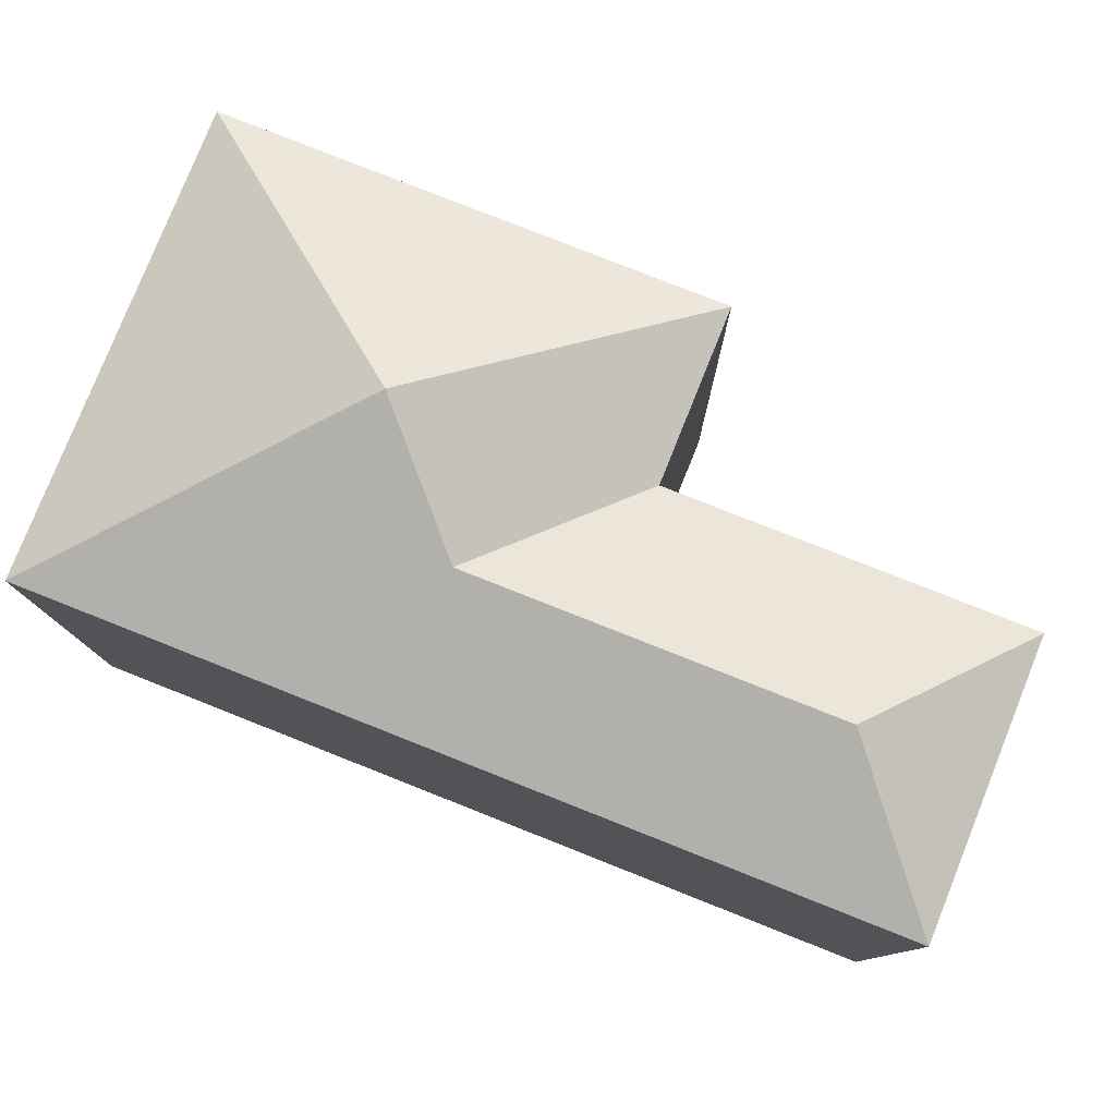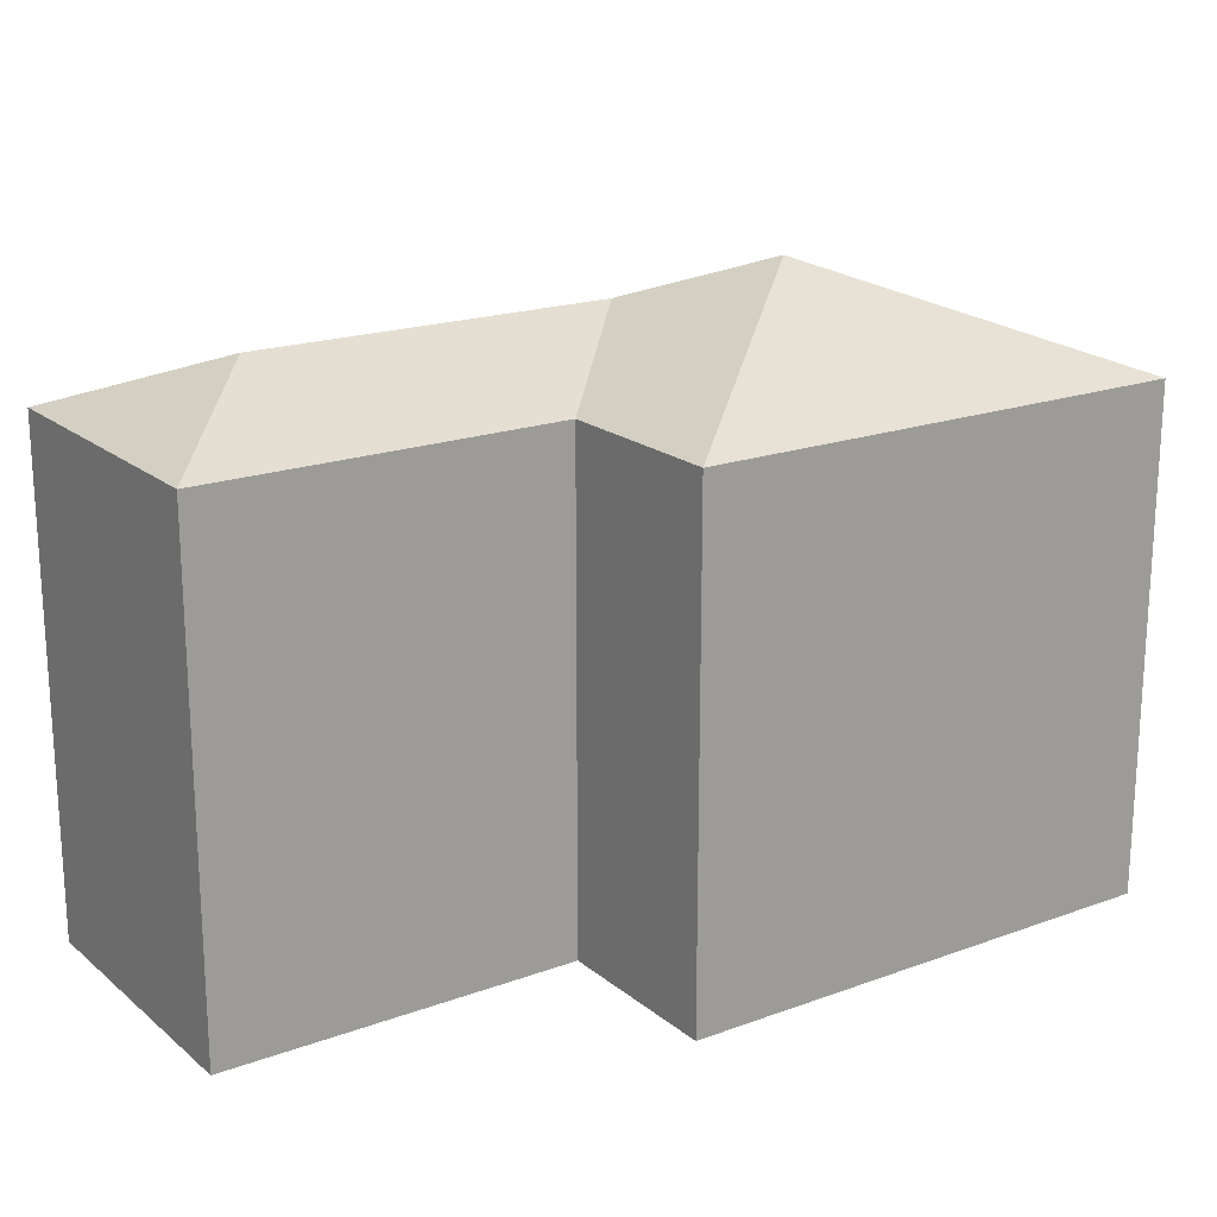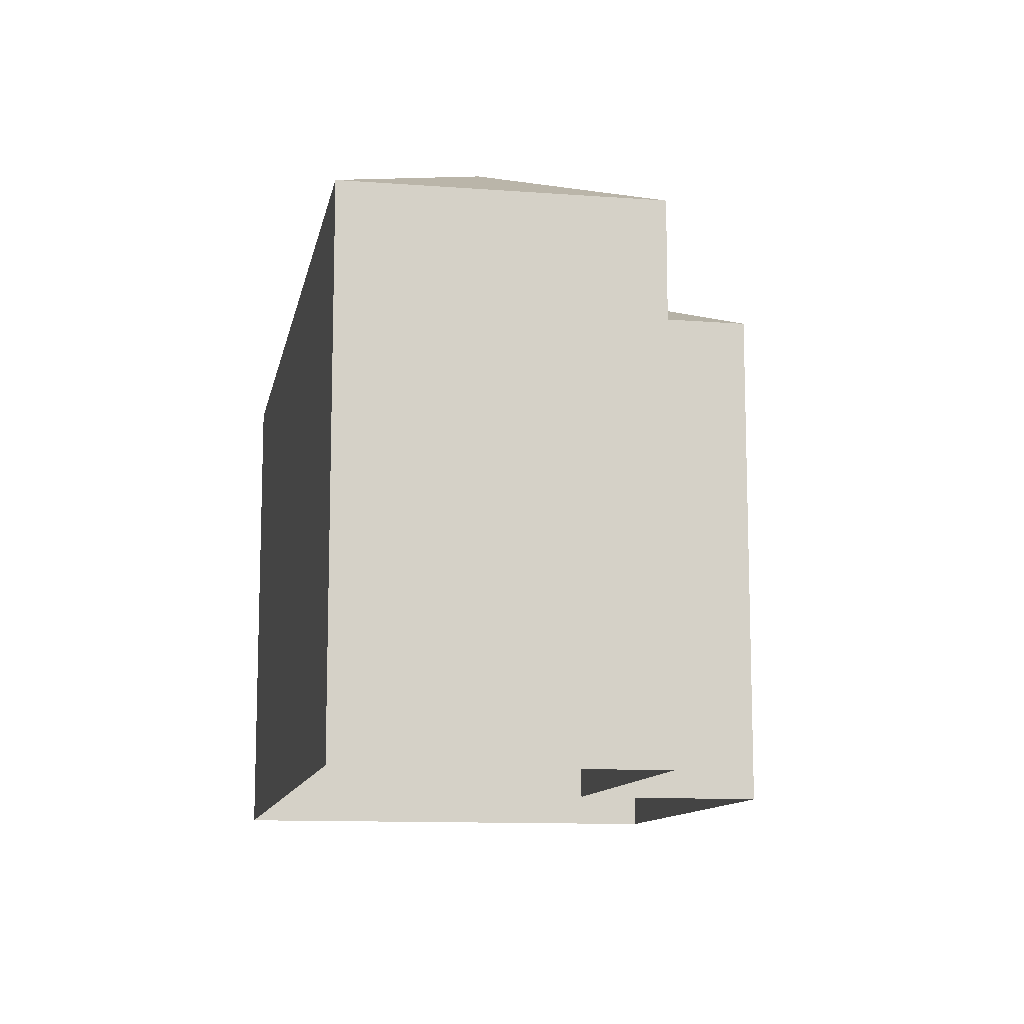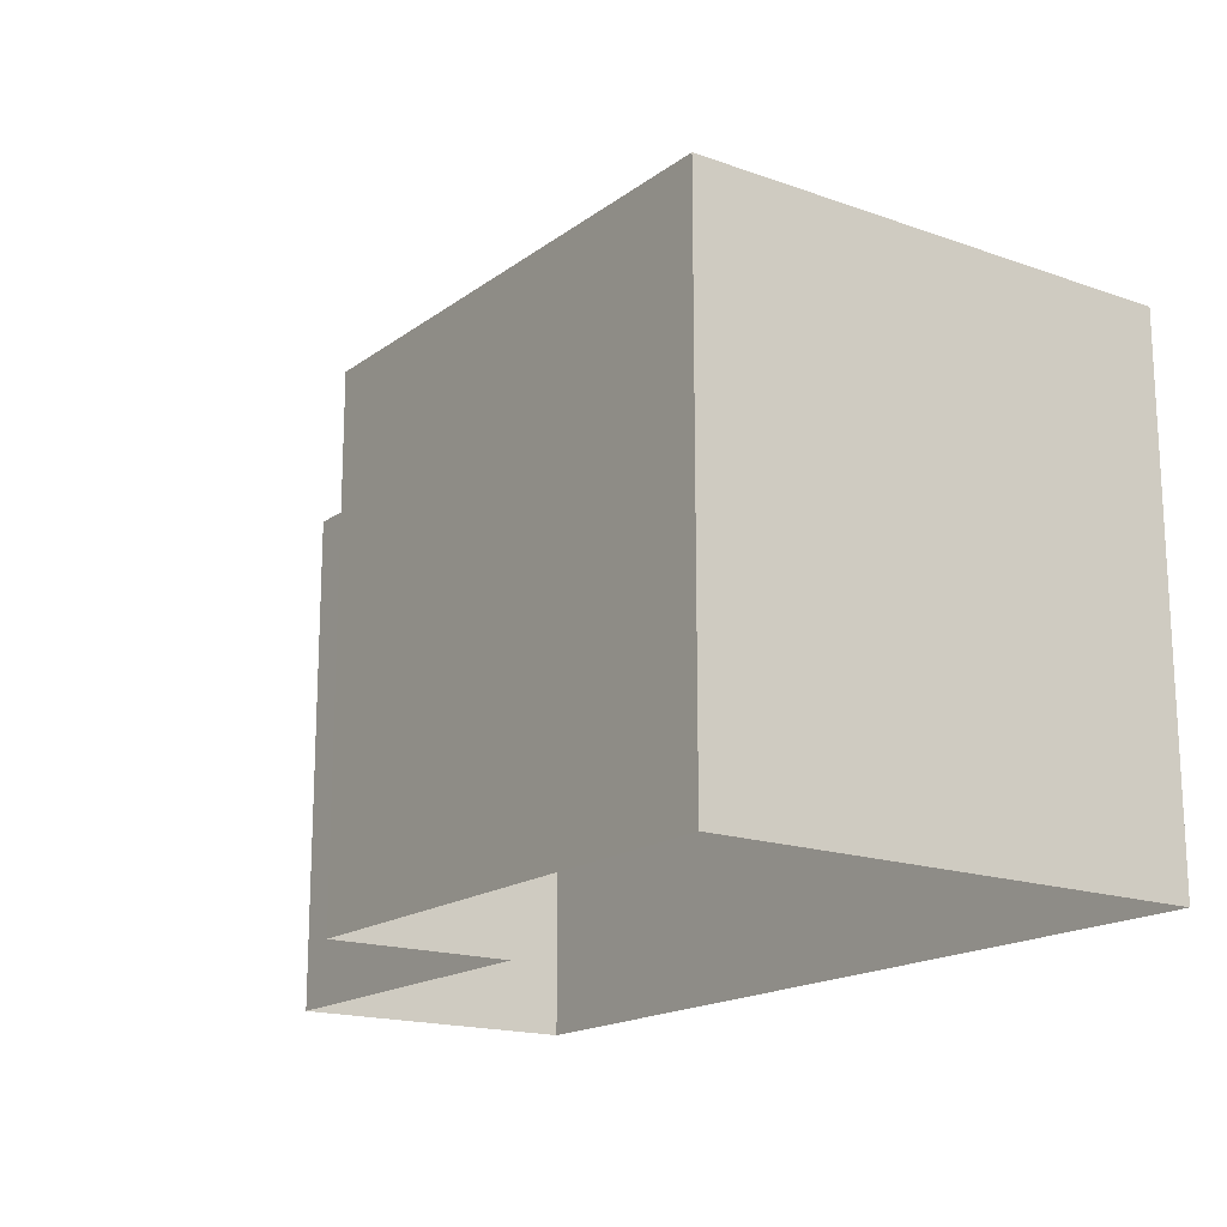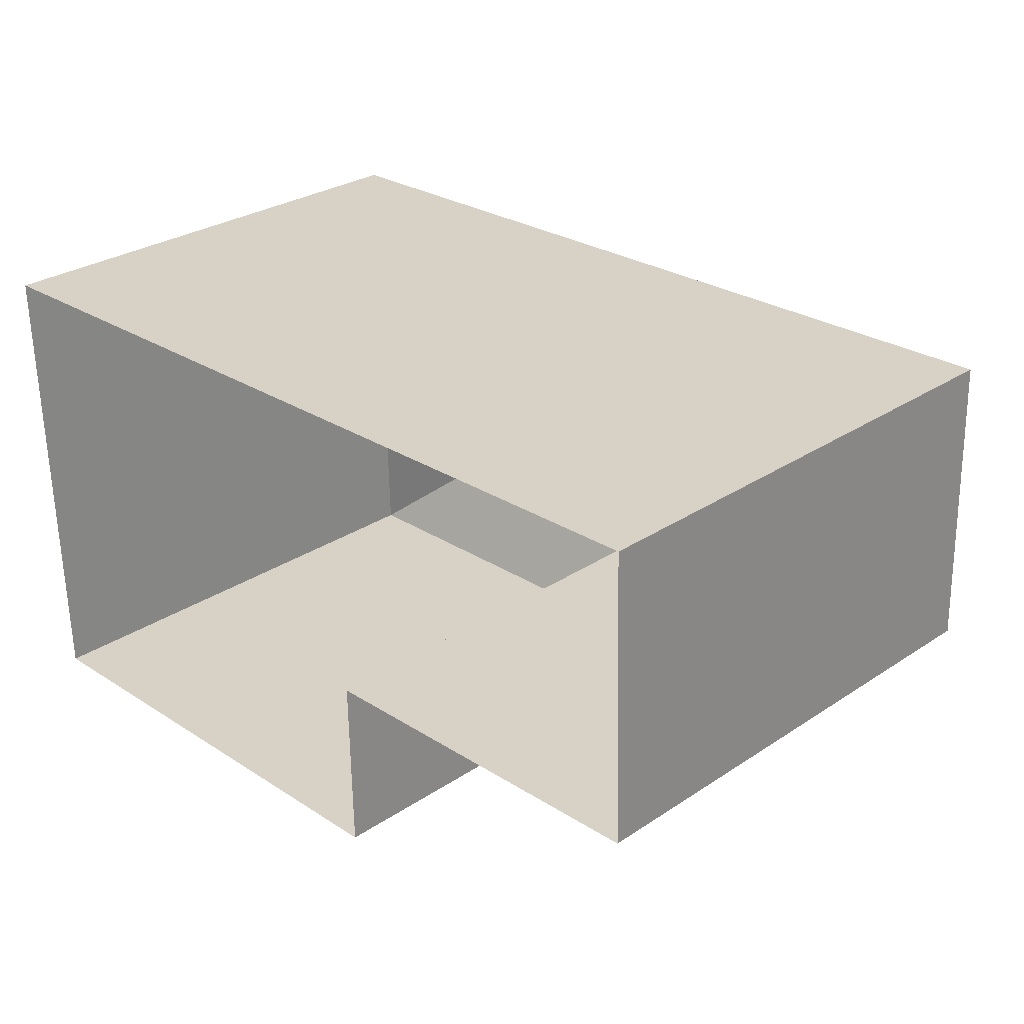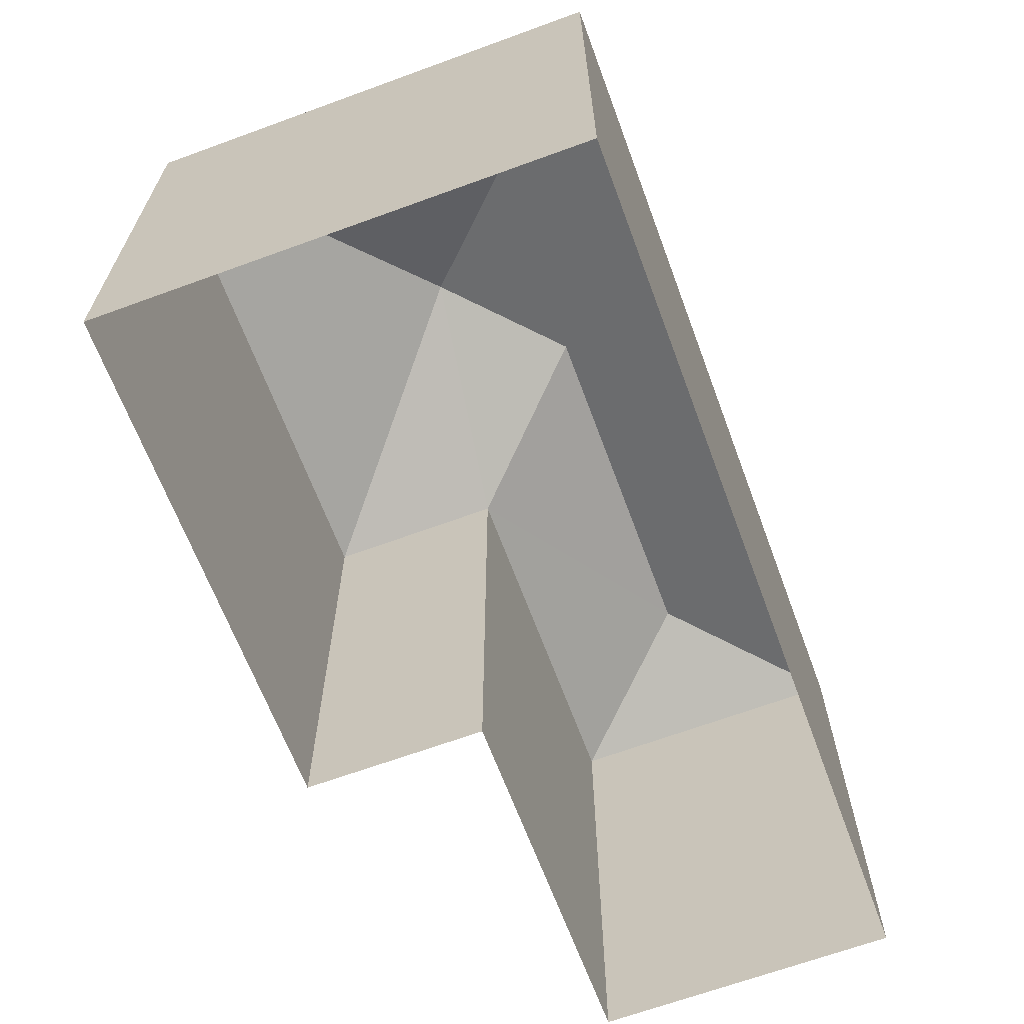
<metadata>
{"format":"obj","ext":"obj","renderer":"f3d","projection":"perspective","resolution":1024,"background":"white","views":[{"elev":78.7,"azim":-159.7,"up":"+Z"},{"elev":19.2,"azim":-35.8,"up":"+Z"},{"elev":-11.2,"azim":-101.9,"up":"+Z"},{"elev":-17.2,"azim":53.4,"up":"+Z"},{"elev":28.6,"azim":-134.9,"up":"+Y"},{"elev":-65.0,"azim":109.0,"up":"+Z"}]}
</metadata>
<code>
v -3.725e+05 -1.043e+05 28.86
v -3.725e+05 -1.043e+05 28.86
v -3.725e+05 -1.043e+05 28.86
v -3.725e+05 -1.043e+05 28.86
v -3.725e+05 -1.043e+05 28.86
v -3.725e+05 -1.043e+05 28.86
v -3.725e+05 -1.043e+05 38.12
v -3.725e+05 -1.043e+05 36.52
v -3.725e+05 -1.043e+05 36.52
v -3.725e+05 -1.043e+05 36.52
v -3.725e+05 -1.043e+05 37.42
v -3.725e+05 -1.043e+05 36.52
v -3.725e+05 -1.043e+05 36.52
v -3.725e+05 -1.043e+05 36.52
v -3.725e+05 -1.043e+05 37.42
f 1 2 3
f 3 2 4
f 1 5 2
f 4 2 6
f 7 8 9
f 8 7 10
f 11 12 13
f 14 10 7
f 15 14 7
f 11 13 14
f 15 11 14
f 12 15 9
f 9 15 7
f 11 15 12
f 8 1 3
f 9 8 3
f 9 3 4
f 12 9 4
f 8 5 1
f 8 10 5
f 12 4 6
f 13 12 6
f 10 2 5
f 10 14 2
f 2 14 13
f 6 2 13

</code>
